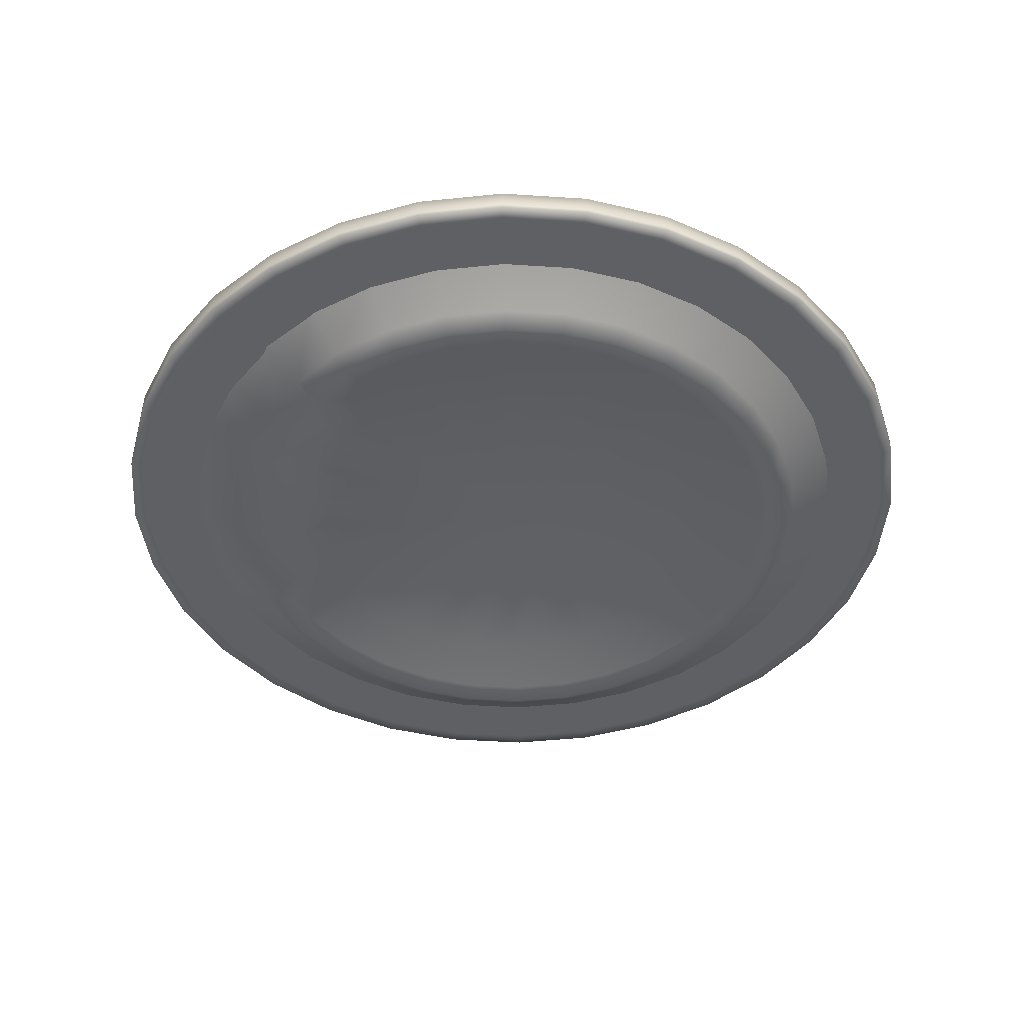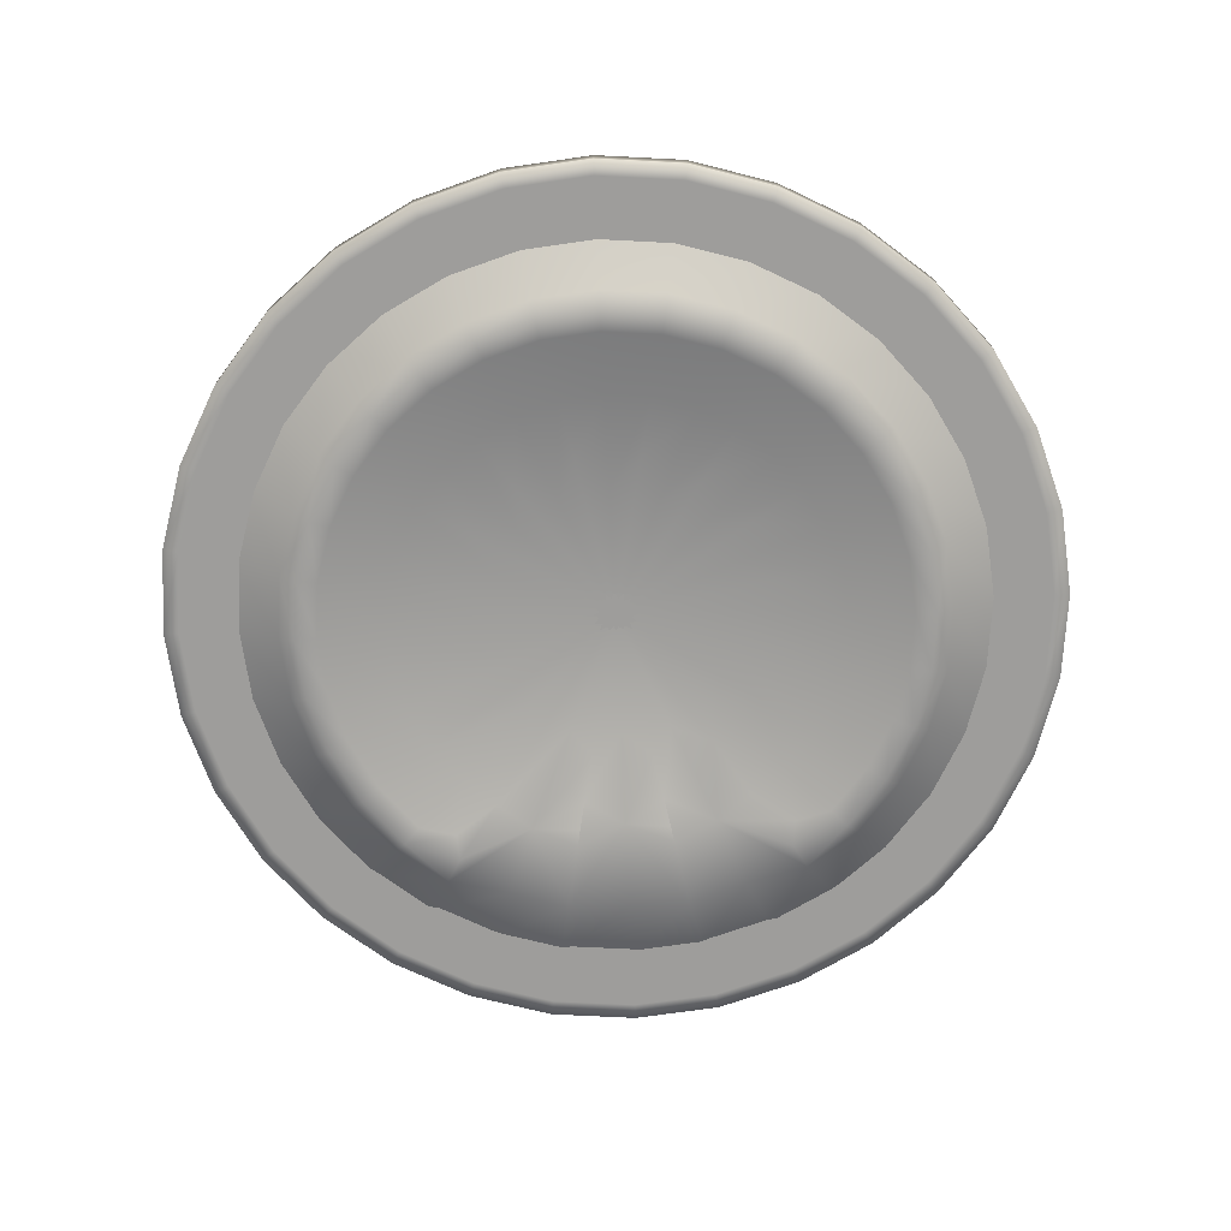
<metadata>
{"format":"obj","ext":"obj","renderer":"f3d","projection":"perspective","resolution":1024,"background":"white","views":[{"elev":-44.1,"azim":-21.2,"up":"+Y"},{"elev":-70.7,"azim":81.4,"up":"+Y"}]}
</metadata>
<code>
o Cylinder1
v 0.4752 0.03738 -0.001206
v 0.4386 0.03738 0.183
v 0.3342 0.03738 0.3391
v 0.1781 0.03738 0.4434
v -0.006064 0.03738 0.48
v -0.1902 0.03738 0.4434
v -0.3464 0.03738 0.3391
v -0.4507 0.03738 0.183
v -0.4873 0.03738 -0.001206
v -0.4507 0.03738 -0.1854
v -0.3464 0.03738 -0.3415
v -0.1902 0.03738 -0.4458
v -0.006064 0.03738 -0.4825
v 0.1781 0.03738 -0.4458
v 0.3342 0.03738 -0.3415
v 0.4386 0.03738 -0.1854
v 0.4939 0.01057 -0.001206
v 0.4559 0.01057 0.1901
v 0.3475 0.01057 0.3523
v 0.1853 0.01057 0.4607
v -0.006064 0.01057 0.4988
v -0.1974 0.01057 0.4607
v -0.3596 0.01057 0.3523
v -0.468 0.01057 0.1901
v -0.5061 0.01057 -0.001206
v -0.468 0.01057 -0.1925
v -0.3596 0.01057 -0.3548
v -0.1974 0.01057 -0.4631
v -0.006064 0.01057 -0.5012
v 0.1853 0.01057 -0.4631
v 0.3475 0.01057 -0.3548
v 0.4559 0.01057 -0.1925
v 0.3346 -0.02485 0.1399
v 0.3627 -0.02485 -0.001206
v 0.3346 -0.02485 -0.1423
v 0.2547 -0.02485 -0.262
v 0.1351 -0.02485 -0.3419
v -0.006064 -0.02485 -0.37
v -0.1472 -0.02485 -0.3419
v -0.2621 -0.02397 -0.2592
v -0.3274 -0.0231 -0.1349
v -0.3541 -0.0231 -0.0006525
v -0.3414 -0.02397 0.1391
v -0.2668 -0.02485 0.2595
v -0.1472 -0.02485 0.3395
v -0.006064 -0.02485 0.3675
v 0.1351 -0.02485 0.3395
v 0.2547 -0.02485 0.2595
v 0.2951 -0.03179 0.1235
v 0.3199 -0.03179 -0.001206
v 0.2951 -0.03179 -0.126
v 0.2245 -0.03179 -0.2317
v 0.1187 -0.03179 -0.3024
v -0.006064 -0.03179 -0.3272
v -0.1308 -0.03179 -0.3024
v -0.2073 -0.02837 -0.2351
v -0.2387 -0.01911 -0.09998
v -0.2588 -0.01911 0.001008
v -0.2815 -0.02837 0.1378
v -0.2366 -0.03179 0.2293
v -0.1308 -0.03179 0.3
v -0.006064 -0.03179 0.3248
v 0.1187 -0.03179 0.3
v 0.2245 -0.03179 0.2293
v 0.4767 0.004196 -0.001206
v 0.44 0.004196 0.1835
v 0.3353 0.004196 0.3402
v 0.1787 0.004196 0.4448
v -0.006064 0.004196 0.4816
v -0.1908 0.004196 0.4448
v -0.3474 0.004196 0.3402
v -0.4521 0.004196 0.1835
v -0.4888 0.004196 -0.001206
v -0.4521 0.004196 -0.186
v -0.3474 0.004196 -0.3426
v -0.1908 0.004196 -0.4472
v -0.006064 0.004196 -0.484
v 0.1787 0.004196 -0.4472
v 0.3353 0.004196 -0.3426
v 0.44 0.004196 -0.186
v 0.1618 -0.004272 0.06834
v 0.1757 -0.004272 -0.001206
v 0.1618 -0.004272 -0.07075
v 0.1224 -0.004272 -0.1297
v 0.06348 -0.004272 -0.1691
v -0.006064 -0.004272 -0.1829
v -0.07561 -0.004272 -0.1691
v -0.1351 -0.005016 -0.1307
v -0.1588 -0.005759 -0.06554
v -0.1718 -0.005759 -0.0002219
v -0.1749 -0.005016 0.06903
v -0.1346 -0.004272 0.1273
v -0.07561 -0.004272 0.1667
v -0.006064 -0.004272 0.1805
v 0.06348 -0.004272 0.1667
v 0.1224 -0.004272 0.1273
v 0.3433 0.004196 -0.001206
v 0.3167 0.004196 0.1325
v 0.241 0.004196 0.2458
v 0.1276 0.004196 0.3216
v -0.006064 0.004196 0.3482
v -0.1398 0.004196 0.3216
v -0.2531 0.004196 0.2458
v -0.3289 0.004196 0.1325
v -0.3555 0.004196 -0.001206
v -0.3289 0.004196 -0.1349
v -0.2531 0.004196 -0.2483
v -0.1398 0.004196 -0.324
v -0.006064 0.004196 -0.3506
v 0.1276 0.004196 -0.324
v 0.241 0.004196 -0.2483
v 0.3167 0.004196 -0.1349
v 0.4659 0.03738 0.09266
v 0.4659 0.03738 -0.09508
v 0.4939 0.02968 -0.001206
v 0.394 0.03738 0.2661
v 0.4559 0.02968 0.1901
v 0.2613 0.03738 0.3989
v 0.3475 0.02968 0.3523
v 0.08781 0.03738 0.4707
v 0.1853 0.02968 0.4607
v -0.09993 0.03738 0.4707
v -0.006064 0.02968 0.4988
v -0.2734 0.03738 0.3989
v -0.1974 0.02968 0.4607
v -0.4061 0.03738 0.2661
v -0.3596 0.02968 0.3523
v -0.478 0.03738 0.09266
v -0.468 0.02968 0.1901
v -0.478 0.03738 -0.09508
v -0.5061 0.02968 -0.001206
v -0.4061 0.03738 -0.2685
v -0.468 0.02968 -0.1925
v -0.2734 0.03738 -0.4013
v -0.3596 0.02968 -0.3548
v -0.09993 0.03738 -0.4731
v -0.1974 0.02968 -0.4631
v 0.08781 0.03738 -0.4731
v -0.006064 0.02968 -0.5012
v 0.2613 0.03738 -0.4013
v 0.1853 0.02968 -0.4631
v 0.394 0.03738 -0.2685
v 0.3475 0.02968 -0.3548
v 0.4559 0.02968 -0.1925
v 0.4842 0.01057 0.09632
v 0.4842 0.01057 -0.09873
v 0.4096 0.01057 0.2765
v 0.2717 0.01057 0.4145
v 0.09146 0.01057 0.4891
v -0.1036 0.01057 0.4891
v -0.2838 0.01057 0.4145
v -0.4217 0.01057 0.2765
v -0.4964 0.01057 0.09632
v -0.4964 0.01057 -0.09873
v -0.4217 0.01057 -0.2789
v -0.2838 0.01057 -0.4169
v -0.1036 0.01057 -0.4915
v 0.09146 0.01057 -0.4915
v 0.2717 0.01057 -0.4169
v 0.4096 0.01057 -0.2789
v 0.3555 -0.02485 0.07072
v 0.3866 0.009524 0.1614
v 0.3555 -0.02485 -0.07313
v 0.4189 0.009524 -0.001206
v 0.3005 -0.02485 -0.206
v 0.3866 0.009524 -0.1638
v 0.1988 -0.02485 -0.3078
v 0.2945 0.009524 -0.3017
v 0.06586 -0.02485 -0.3628
v 0.1566 0.009524 -0.3939
v -0.07799 -0.02485 -0.3628
v -0.006064 0.009524 -0.4262
v -0.2109 -0.02485 -0.3078
v -0.1687 0.009524 -0.3939
v -0.294 -0.02136 -0.1949
v -0.3066 0.009524 -0.3017
v -0.3408 -0.02136 -0.0678
v -0.3987 0.009524 -0.1638
v -0.3462 -0.02136 0.0676
v -0.4311 0.009524 -0.001206
v -0.3126 -0.02485 0.2036
v -0.3987 0.009524 0.1614
v -0.2109 -0.02485 0.3053
v -0.3066 0.009524 0.2993
v -0.07799 -0.02485 0.3604
v -0.1687 0.009524 0.3914
v 0.06586 -0.02485 0.3604
v -0.006064 0.009524 0.4238
v 0.1988 -0.02485 0.3053
v 0.1566 0.009524 0.3914
v 0.3005 -0.02485 0.2036
v 0.2945 0.009524 0.2993
v 0.3136 -0.03179 0.06238
v 0.3173 -0.03667 0.1327
v 0.3136 -0.03179 -0.06479
v 0.3439 -0.03667 -0.001206
v 0.2649 -0.03179 -0.1823
v 0.3173 -0.03667 -0.1351
v 0.175 -0.03179 -0.2722
v 0.2414 -0.03667 -0.2487
v 0.05752 -0.03179 -0.3209
v 0.1279 -0.03667 -0.3246
v -0.06965 -0.03179 -0.3209
v -0.006064 -0.03667 -0.3512
v -0.1871 -0.03179 -0.2722
v -0.14 -0.03667 -0.3246
v -0.2349 -0.03319 -0.2376
v -0.2519 -0.0297 -0.1054
v -0.273 -0.0297 0.001008
v -0.2771 -0.03179 0.1799
v -0.3079 -0.03319 0.1296
v -0.1871 -0.03179 0.2698
v -0.2536 -0.03667 0.2463
v -0.06965 -0.03179 0.3185
v -0.14 -0.03667 0.3222
v 0.05752 -0.03179 0.3185
v -0.006064 -0.03667 0.3488
v 0.175 -0.03179 0.2698
v 0.1279 -0.03667 0.3222
v 0.2649 -0.03179 0.1799
v 0.2414 -0.03667 0.2463
v 0.4673 0.004196 0.09296
v 0.4939 0.004196 -0.001206
v 0.3953 0.004196 0.267
v 0.4559 0.004196 0.1901
v 0.2621 0.004196 0.4001
v 0.3475 0.004196 0.3523
v 0.0881 0.004196 0.4722
v 0.1853 0.004196 0.4607
v -0.1002 0.004196 0.4722
v -0.006064 0.004196 0.4988
v -0.2742 0.004196 0.4001
v -0.1974 0.004196 0.4607
v -0.4074 0.004196 0.267
v -0.3596 0.004196 0.3523
v -0.4795 0.004196 0.09296
v -0.468 0.004196 0.1901
v -0.4795 0.004196 -0.09537
v -0.5061 0.004196 -0.001206
v -0.4074 0.004196 -0.2694
v -0.468 0.004196 -0.1925
v -0.2742 0.004196 -0.4025
v -0.3596 0.004196 -0.3548
v -0.1002 0.004196 -0.4746
v -0.1974 0.004196 -0.4631
v 0.0881 0.004196 -0.4746
v -0.006064 0.004196 -0.5012
v 0.2621 0.004196 -0.4025
v 0.1853 0.004196 -0.4631
v 0.3953 0.004196 -0.2694
v 0.3475 0.004196 -0.3548
v 0.4673 0.004196 -0.09537
v 0.4559 0.004196 -0.1925
v 0.1337 -0.0001528 0.02658
v 0.2286 -0.01604 0.09599
v 0.1337 -0.0001528 -0.029
v 0.2479 -0.01604 -0.001206
v 0.1124 -0.0001528 -0.08035
v 0.2286 -0.01604 -0.0984
v 0.07308 -0.0001528 -0.1197
v 0.1735 -0.01604 -0.1808
v 0.02173 -0.0001528 -0.1409
v 0.09113 -0.01604 -0.2359
v -0.03385 -0.0001528 -0.1409
v -0.006064 -0.01604 -0.2552
v -0.08521 -0.0001528 -0.1197
v -0.1033 -0.01604 -0.2359
v -0.1258 -0.001826 -0.08258
v -0.187 -0.01771 -0.183
v -0.1425 -0.001826 -0.02834
v -0.2067 -0.01939 -0.08669
v -0.1478 -0.001826 0.02815
v -0.2241 -0.01939 0.001008
v -0.1245 -0.0001528 0.07794
v -0.2428 -0.01771 0.09755
v -0.08521 -0.0001528 0.1172
v -0.1857 -0.01604 0.1784
v -0.03385 -0.0001528 0.1385
v -0.1033 -0.01604 0.2334
v 0.02173 -0.0001528 0.1385
v -0.006064 -0.01604 0.2528
v 0.07308 -0.0001528 0.1172
v 0.09113 -0.01604 0.2334
v 0.1124 -0.0001528 0.07794
v 0.1735 -0.01604 0.1784
v 0.2771 0.004196 0.05513
v 0.425 0.004196 -0.001206
v 0.234 0.004196 0.1592
v 0.3922 0.004196 0.1637
v 0.1544 0.004196 0.2389
v 0.2987 0.004196 0.3036
v 0.05027 0.004196 0.282
v 0.1589 0.004196 0.397
v -0.0624 0.004196 0.282
v -0.006064 0.004196 0.4298
v -0.1665 0.004196 0.2389
v -0.171 0.004196 0.397
v -0.2462 0.004196 0.1592
v -0.3109 0.004196 0.3036
v -0.2893 0.004196 0.05513
v -0.4043 0.004196 0.1637
v -0.2893 0.004196 -0.05754
v -0.4371 0.004196 -0.001206
v -0.2462 0.004196 -0.1616
v -0.4043 0.004196 -0.1662
v -0.1665 0.004196 -0.2413
v -0.3109 0.004196 -0.306
v -0.0624 0.004196 -0.2844
v -0.171 0.004196 -0.3994
v 0.05027 0.004196 -0.2844
v -0.006064 0.004196 -0.4323
v 0.1544 0.004196 -0.2413
v 0.1589 0.004196 -0.3994
v 0.234 0.004196 -0.1616
v 0.2987 0.004196 -0.306
v 0.2771 0.004196 -0.05754
v 0.3922 0.004196 -0.1662
v -0.006064 0.005143 -0.001206
v -0.006064 0.004196 -0.001206
v 0.4842 0.02968 -0.09873
v 0.4096 0.02968 -0.2789
v 0.2717 0.02968 -0.4169
v 0.09146 0.02968 -0.4915
v -0.1036 0.02968 -0.4915
v -0.2838 0.02968 -0.4169
v -0.4217 0.02968 -0.2789
v -0.4964 0.02968 -0.09873
v -0.4964 0.02968 0.09632
v -0.4217 0.02968 0.2765
v -0.2838 0.02968 0.4145
v -0.1036 0.02968 0.4891
v 0.09146 0.02968 0.4891
v 0.2717 0.02968 0.4145
v 0.4096 0.02968 0.2765
v 0.4842 0.02968 0.09632
v 0.4107 0.009524 0.08169
v 0.4107 0.009524 -0.0841
v 0.3472 0.009524 -0.2373
v 0.23 0.009524 -0.3545
v 0.07683 0.009524 -0.418
v -0.08896 0.009524 -0.418
v -0.2421 0.009524 -0.3545
v -0.3594 0.009524 -0.2373
v -0.4228 0.009524 -0.0841
v -0.4228 0.009524 0.08169
v -0.3594 0.009524 0.2349
v -0.2421 0.009524 0.3521
v -0.08896 0.009524 0.4155
v 0.07683 0.009524 0.4155
v 0.23 0.009524 0.3521
v 0.3472 0.009524 0.2349
v 0.3371 -0.03667 0.06706
v 0.3371 -0.03667 -0.06947
v 0.2849 -0.03667 -0.1956
v 0.1883 -0.03667 -0.2922
v 0.06221 -0.03667 -0.3444
v -0.07433 -0.03667 -0.3444
v -0.2005 -0.03667 -0.2922
v -0.2224 -0.02273 -0.1512
v -0.242 -0.02273 -0.04813
v -0.2634 -0.02273 0.05458
v -0.297 -0.03667 0.1932
v -0.2005 -0.03667 0.2898
v -0.07433 -0.03667 0.342
v 0.06221 -0.03667 0.342
v 0.1883 -0.03667 0.2898
v 0.2849 -0.03667 0.1932
v 0.4842 0.004196 0.09632
v 0.4096 0.004196 0.2765
v 0.2717 0.004196 0.4145
v 0.09146 0.004196 0.4891
v -0.1036 0.004196 0.4891
v -0.2838 0.004196 0.4145
v -0.4217 0.004196 0.2765
v -0.4964 0.004196 0.09632
v -0.4964 0.004196 -0.09873
v -0.4217 0.004196 -0.2789
v -0.2838 0.004196 -0.4169
v -0.1036 0.004196 -0.4915
v 0.09146 0.004196 -0.4915
v 0.2717 0.004196 -0.4169
v 0.4096 0.004196 -0.2789
v 0.4842 0.004196 -0.09873
v 0.243 -0.01604 0.04833
v 0.243 -0.01604 -0.05075
v 0.2051 -0.01604 -0.1423
v 0.135 -0.01604 -0.2123
v 0.04348 -0.01604 -0.2503
v -0.0556 -0.01604 -0.2503
v -0.1471 -0.01604 -0.2123
v -0.2172 -0.01604 0.1399
v -0.1471 -0.01604 0.2099
v -0.0556 -0.01604 0.2479
v 0.04348 -0.01604 0.2479
v 0.135 -0.01604 0.2099
v 0.2051 -0.01604 0.1399
v 0.4166 0.004196 0.08287
v 0.3523 0.004196 0.2382
v 0.2334 0.004196 0.3571
v 0.07801 0.004196 0.4215
v -0.09014 0.004196 0.4215
v -0.2455 0.004196 0.3571
v -0.3644 0.004196 0.2382
v -0.4288 0.004196 0.08287
v -0.4288 0.004196 -0.08528
v -0.3644 0.004196 -0.2406
v -0.2455 0.004196 -0.3595
v -0.09014 0.004196 -0.4239
v 0.07801 0.004196 -0.4239
v 0.2334 0.004196 -0.3595
v 0.3523 0.004196 -0.2406
v 0.4166 0.004196 -0.08528
g Cylinder1_default
f 1 115 320 114
f 1 164 336 113
f 2 113 336 162
f 2 162 351 116
f 3 116 351 192
f 3 192 350 118
f 4 118 350 190
f 4 190 349 120
f 5 120 349 188
f 5 188 348 122
f 6 122 348 186
f 6 186 347 124
f 7 124 347 184
f 7 184 346 126
f 8 126 346 182
f 8 182 345 128
f 9 128 345 180
f 9 180 344 130
f 10 130 344 178
f 10 178 343 132
f 11 132 343 176
f 11 176 342 134
f 12 134 342 174
f 12 174 341 136
f 13 136 341 172
f 13 172 340 138
f 14 138 340 170
f 14 170 339 140
f 15 140 339 168
f 15 168 338 142
f 16 114 320 144
f 16 142 338 166
f 17 115 335 145
f 17 223 383 146
f 18 117 334 147
f 18 145 335 117
f 19 119 333 148
f 19 147 334 119
f 20 121 332 149
f 20 148 333 121
f 21 123 331 150
f 21 149 332 123
f 22 125 330 151
f 22 150 331 125
f 23 127 329 152
f 23 151 330 127
f 24 129 328 153
f 24 152 329 129
f 25 131 327 154
f 25 153 328 131
f 26 133 326 155
f 26 154 327 133
f 27 135 325 156
f 27 155 326 135
f 28 137 324 157
f 28 156 325 137
f 29 139 323 158
f 29 157 324 139
f 30 141 322 159
f 30 158 323 141
f 31 143 321 160
f 31 159 322 143
f 32 146 383 253
f 32 160 321 144
f 33 161 352 194
f 33 162 336 161
f 33 194 367 191
f 34 163 353 196
f 34 164 337 163
f 34 196 352 161
f 35 165 354 198
f 35 166 338 165
f 35 198 353 163
f 36 167 355 200
f 36 168 339 167
f 36 200 354 165
f 37 169 356 202
f 37 170 340 169
f 37 202 355 167
f 38 171 357 204
f 38 172 341 171
f 38 204 356 169
f 39 173 358 206
f 39 174 342 173
f 39 206 357 171
f 40 175 359 207
f 40 176 343 175
f 40 207 358 173
f 41 177 360 208
f 41 178 344 177
f 41 208 359 175
f 42 179 361 209
f 42 180 345 179
f 42 209 360 177
f 43 181 362 211
f 43 182 346 181
f 43 211 361 179
f 44 183 363 213
f 44 184 347 183
f 44 213 362 181
f 45 185 364 215
f 45 186 348 185
f 45 215 363 183
f 46 187 365 217
f 46 188 349 187
f 46 217 364 185
f 47 189 366 219
f 47 190 350 189
f 47 219 365 187
f 48 191 367 221
f 48 192 351 191
f 48 221 366 189
f 49 193 384 255
f 49 194 352 193
f 49 255 396 220
f 50 195 385 257
f 50 196 353 195
f 50 257 384 193
f 51 197 386 259
f 51 198 354 197
f 51 259 385 195
f 52 199 387 261
f 52 200 355 199
f 52 261 386 197
f 53 201 388 263
f 53 202 356 201
f 53 263 387 199
f 54 203 389 265
f 54 204 357 203
f 54 265 388 201
f 55 205 390 267
f 55 206 358 205
f 55 267 389 203
f 56 207 359 269
f 56 269 390 205
f 57 208 360 271
f 58 209 361 273
f 59 210 391 275
f 59 211 362 210
f 60 212 392 277
f 60 213 363 212
f 60 277 391 210
f 61 214 393 279
f 61 215 364 214
f 61 279 392 212
f 62 216 394 281
f 62 217 365 216
f 62 281 393 214
f 63 218 395 283
f 63 219 366 218
f 63 283 394 216
f 64 220 396 285
f 64 221 367 220
f 64 285 395 218
f 65 222 397 287
f 65 223 368 222
f 65 287 412 252
f 66 224 398 289
f 66 225 369 224
f 66 289 397 222
f 67 226 399 291
f 67 227 370 226
f 67 291 398 224
f 68 228 400 293
f 68 229 371 228
f 68 293 399 226
f 69 230 401 295
f 69 231 372 230
f 69 295 400 228
f 70 232 402 297
f 70 233 373 232
f 70 297 401 230
f 71 234 403 299
f 71 235 374 234
f 71 299 402 232
f 72 236 404 301
f 72 237 375 236
f 72 301 403 234
f 73 238 405 303
f 73 239 376 238
f 73 303 404 236
f 74 240 406 305
f 74 241 377 240
f 74 305 405 238
f 75 242 407 307
f 75 243 378 242
f 75 307 406 240
f 76 244 408 309
f 76 245 379 244
f 76 309 407 242
f 77 246 409 311
f 77 247 380 246
f 77 311 408 244
f 78 248 410 313
f 78 249 381 248
f 78 313 409 246
f 79 250 411 315
f 79 251 382 250
f 79 315 410 248
f 80 252 412 317
f 80 253 383 252
f 80 317 411 250
f 81 254 318 284
f 81 255 384 254
f 82 256 318 254
f 82 257 385 256
f 83 258 318 256
f 83 259 386 258
f 84 260 318 258
f 84 261 387 260
f 85 262 318 260
f 85 263 388 262
f 86 264 318 262
f 86 265 389 264
f 87 266 318 264
f 87 267 390 266
f 88 268 318 266
f 88 269 359 268
f 89 270 318 268
f 89 271 360 270
f 90 272 318 270
f 90 273 361 272
f 91 274 318 272
f 91 275 391 274
f 92 276 318 274
f 92 277 392 276
f 93 278 318 276
f 93 279 393 278
f 94 280 318 278
f 94 281 394 280
f 95 282 318 280
f 95 283 395 282
f 96 284 318 282
f 96 285 396 284
f 97 286 319 316
f 97 287 397 286
f 98 288 319 286
f 98 289 398 288
f 99 290 319 288
f 99 291 399 290
f 100 292 319 290
f 100 293 400 292
f 101 294 319 292
f 101 295 401 294
f 102 296 319 294
f 102 297 402 296
f 103 298 319 296
f 103 299 403 298
f 104 300 319 298
f 104 301 404 300
f 105 302 319 300
f 105 303 405 302
f 106 304 319 302
f 106 305 406 304
f 107 306 319 304
f 107 307 407 306
f 108 308 319 306
f 108 309 408 308
f 109 310 319 308
f 109 311 409 310
f 110 312 319 310
f 110 313 410 312
f 111 314 319 312
f 111 315 411 314
f 112 316 319 314
f 112 317 412 316
f 113 335 115 1
f 114 337 164 1
f 116 334 117 2
f 117 335 113 2
f 118 333 119 3
f 119 334 116 3
f 120 332 121 4
f 121 333 118 4
f 122 331 123 5
f 123 332 120 5
f 124 330 125 6
f 125 331 122 6
f 126 329 127 7
f 127 330 124 7
f 128 328 129 8
f 129 329 126 8
f 130 327 131 9
f 131 328 128 9
f 132 326 133 10
f 133 327 130 10
f 134 325 135 11
f 135 326 132 11
f 136 324 137 12
f 137 325 134 12
f 138 323 139 13
f 139 324 136 13
f 140 322 141 14
f 141 323 138 14
f 142 321 143 15
f 143 322 140 15
f 144 320 146 32
f 144 321 142 16
f 145 368 223 17
f 146 320 115 17
f 147 369 225 18
f 148 370 227 19
f 149 371 229 20
f 150 372 231 21
f 151 373 233 22
f 152 374 235 23
f 153 375 237 24
f 154 376 239 25
f 155 377 241 26
f 156 378 243 27
f 157 379 245 28
f 158 380 247 29
f 159 381 249 30
f 160 382 251 31
f 161 336 164 34
f 163 337 166 35
f 165 338 168 36
f 166 337 114 16
f 167 339 170 37
f 169 340 172 38
f 171 341 174 39
f 173 342 176 40
f 175 343 178 41
f 177 344 180 42
f 179 345 182 43
f 181 346 184 44
f 183 347 186 45
f 185 348 188 46
f 187 349 190 47
f 189 350 192 48
f 191 351 162 33
f 193 352 196 50
f 195 353 198 51
f 197 354 200 52
f 199 355 202 53
f 201 356 204 54
f 203 357 206 55
f 205 358 207 56
f 210 362 213 60
f 212 363 215 61
f 214 364 217 62
f 216 365 219 63
f 218 366 221 64
f 220 367 194 49
f 222 368 225 66
f 224 369 227 67
f 225 368 145 18
f 226 370 229 68
f 227 369 147 19
f 228 371 231 69
f 229 370 148 20
f 230 372 233 70
f 231 371 149 21
f 232 373 235 71
f 233 372 150 22
f 234 374 237 72
f 235 373 151 23
f 236 375 239 73
f 237 374 152 24
f 238 376 241 74
f 239 375 153 25
f 240 377 243 75
f 241 376 154 26
f 242 378 245 76
f 243 377 155 27
f 244 379 247 77
f 245 378 156 28
f 246 380 249 78
f 247 379 157 29
f 248 381 251 79
f 249 380 158 30
f 250 382 253 80
f 251 381 159 31
f 252 383 223 65
f 253 382 160 32
f 254 384 257 82
f 256 385 259 83
f 258 386 261 84
f 260 387 263 85
f 262 388 265 86
f 264 389 267 87
f 266 390 269 88
f 268 359 271 89
f 270 360 273 90
f 271 359 208 57
f 272 361 275 91
f 273 360 209 58
f 274 391 277 92
f 275 361 211 59
f 276 392 279 93
f 278 393 281 94
f 280 394 283 95
f 282 395 285 96
f 284 396 255 81
f 286 397 289 98
f 288 398 291 99
f 290 399 293 100
f 292 400 295 101
f 294 401 297 102
f 296 402 299 103
f 298 403 301 104
f 300 404 303 105
f 302 405 305 106
f 304 406 307 107
f 306 407 309 108
f 308 408 311 109
f 310 409 313 110
f 312 410 315 111
f 314 411 317 112
f 316 412 287 97

</code>
